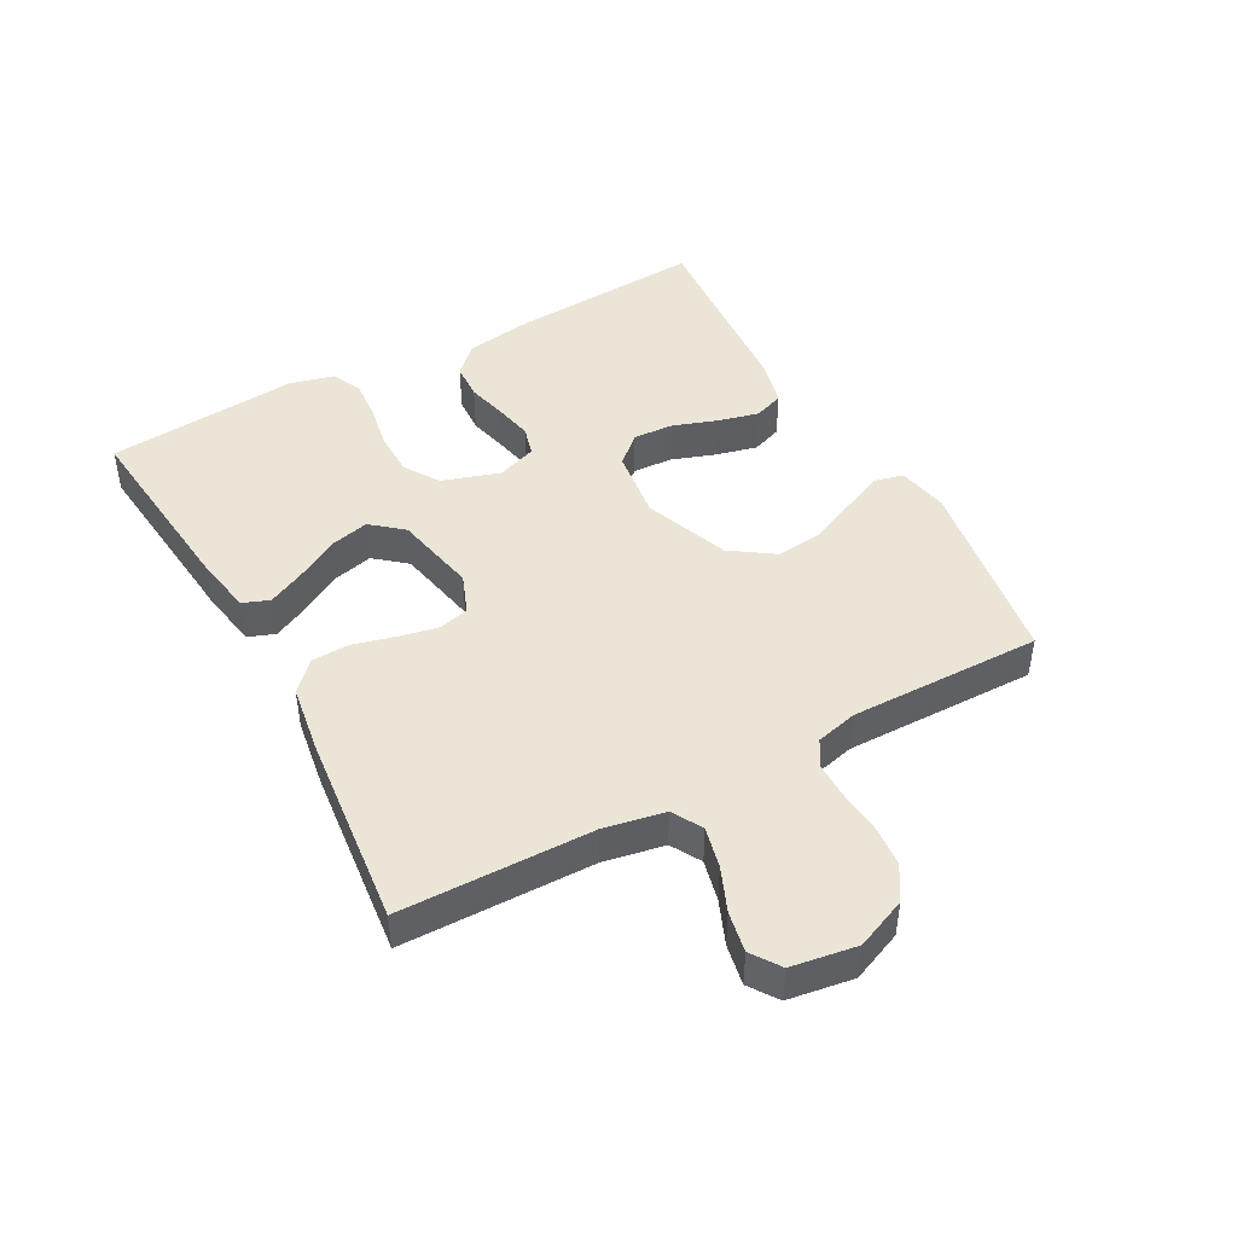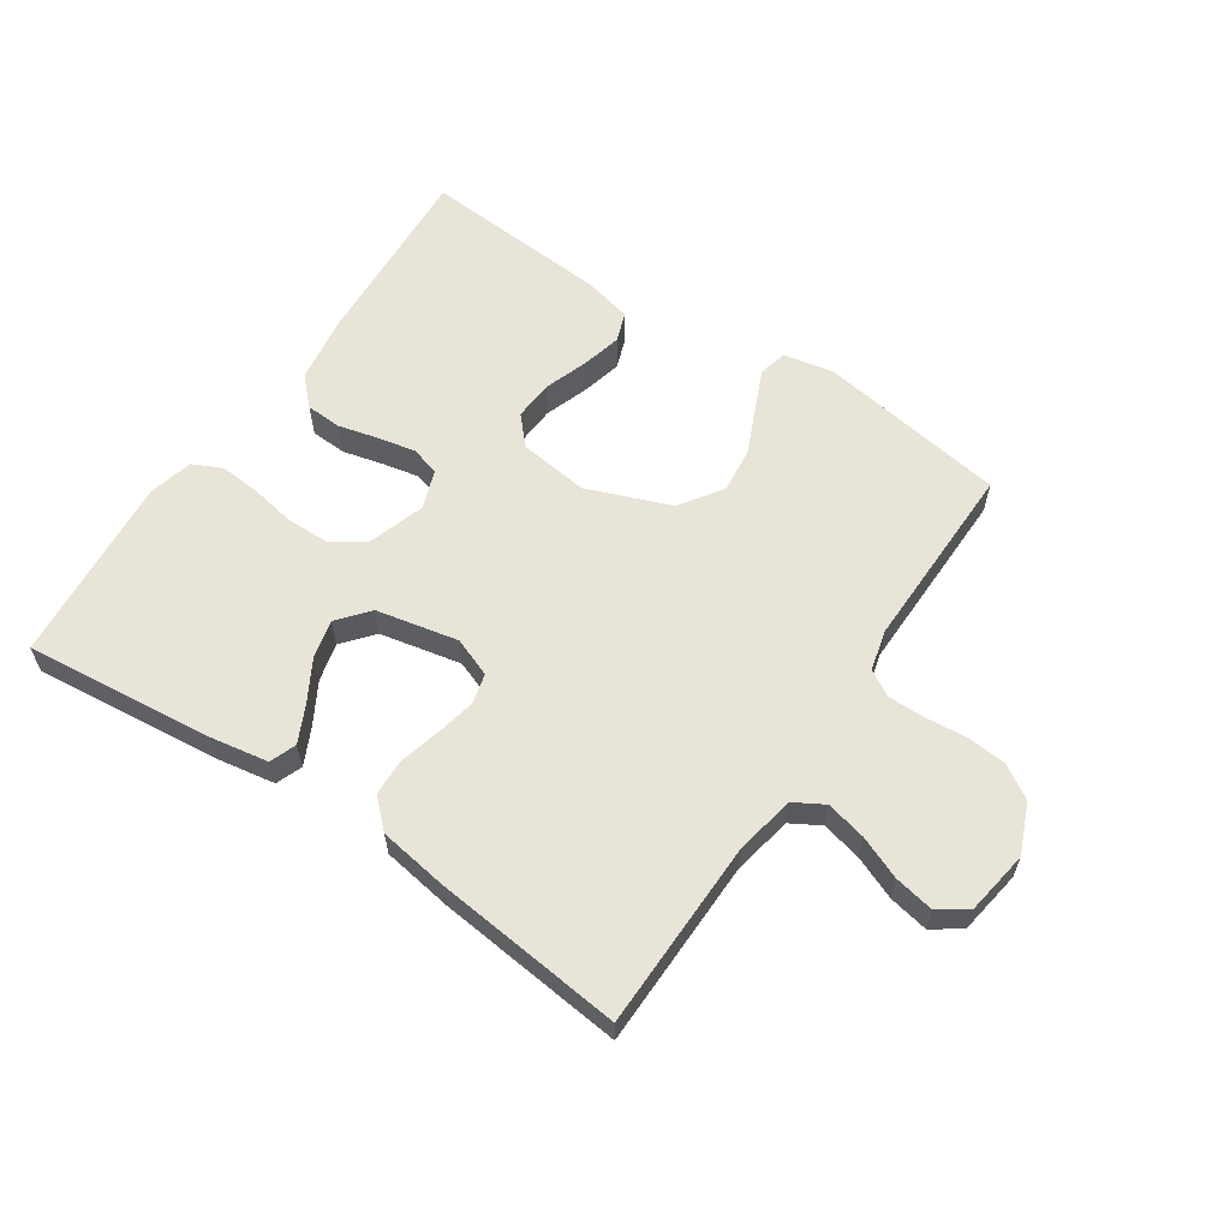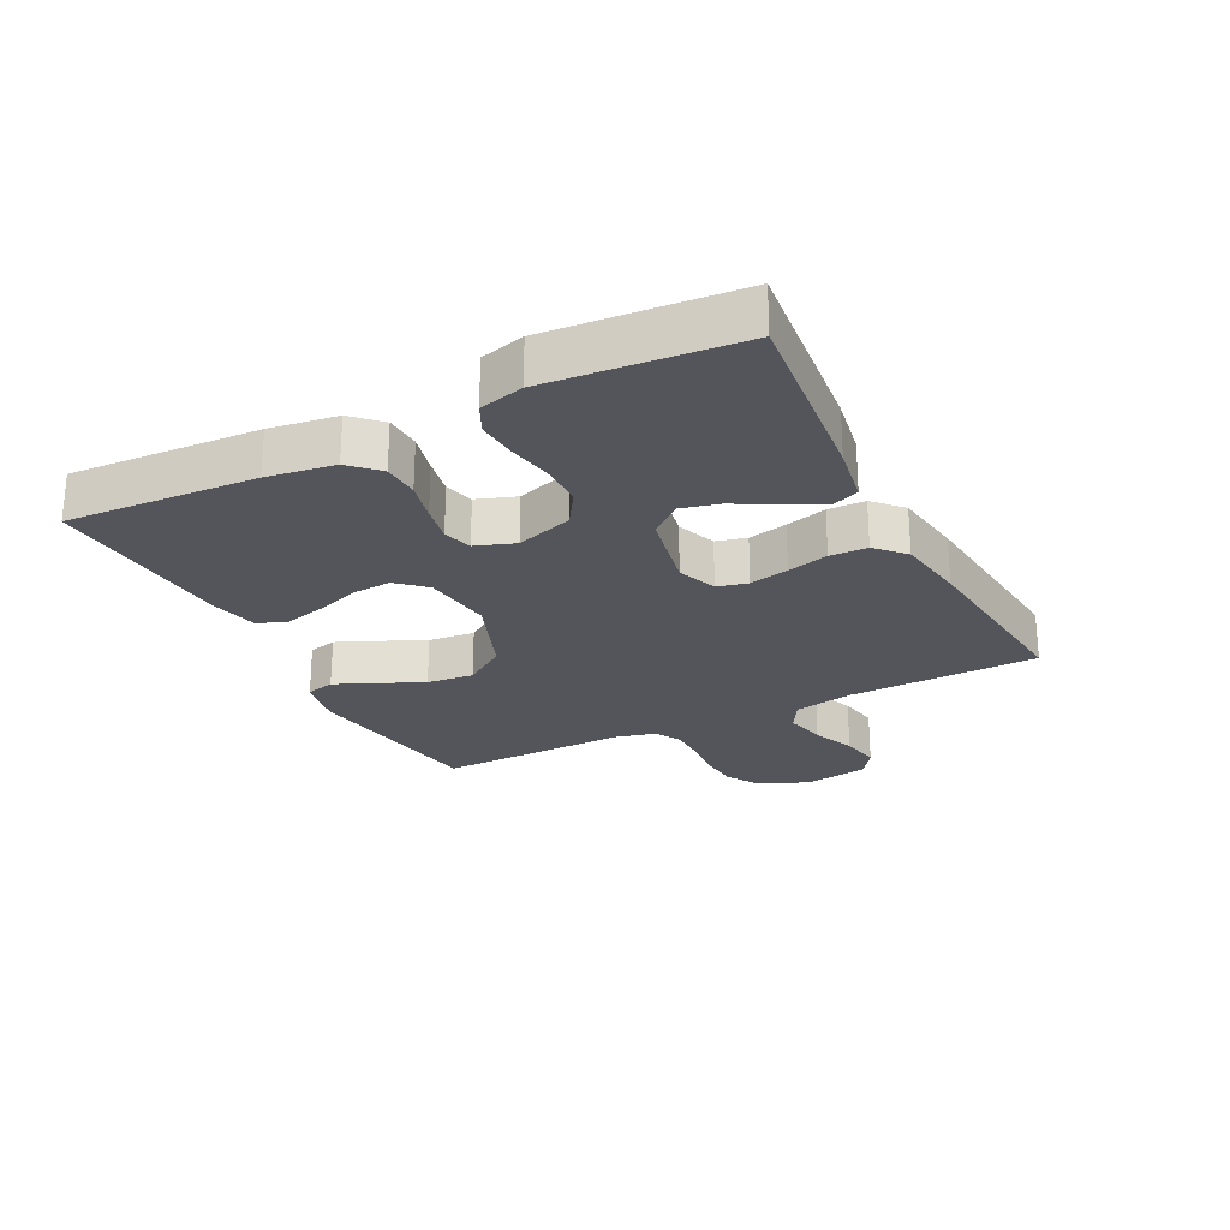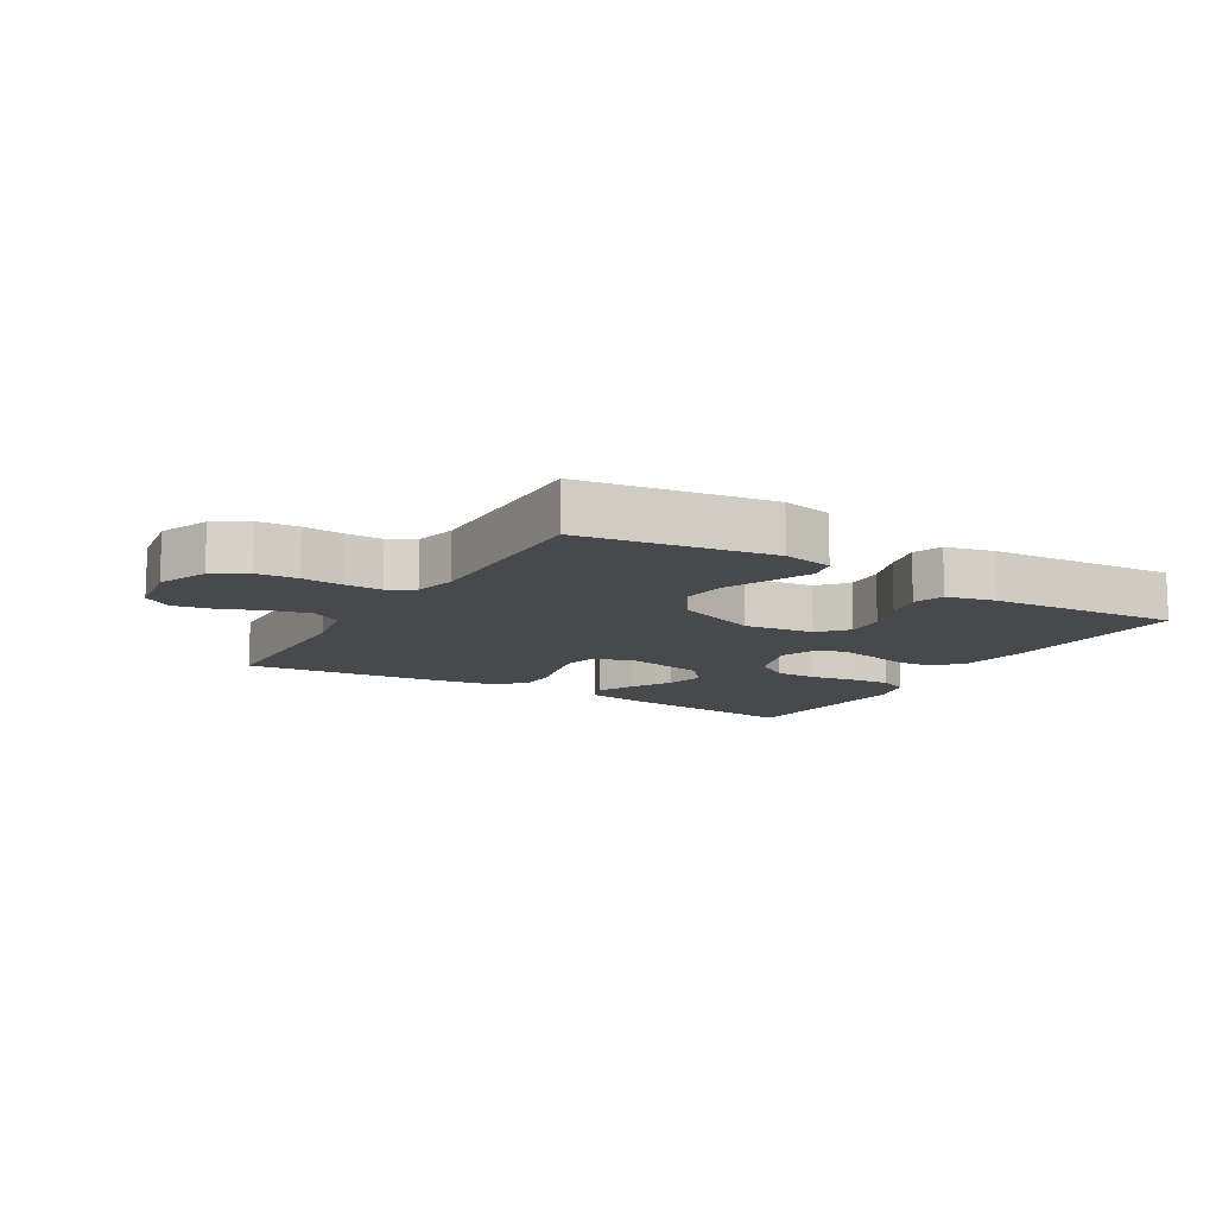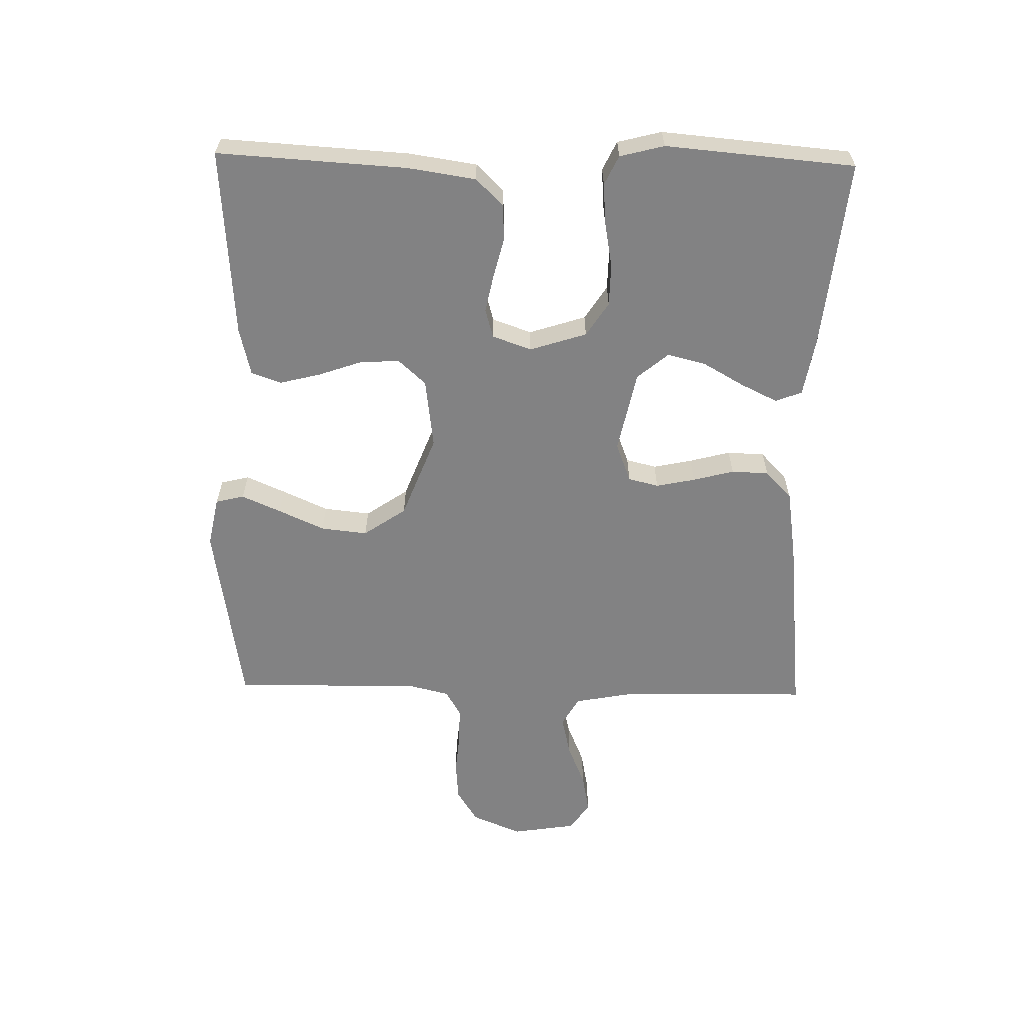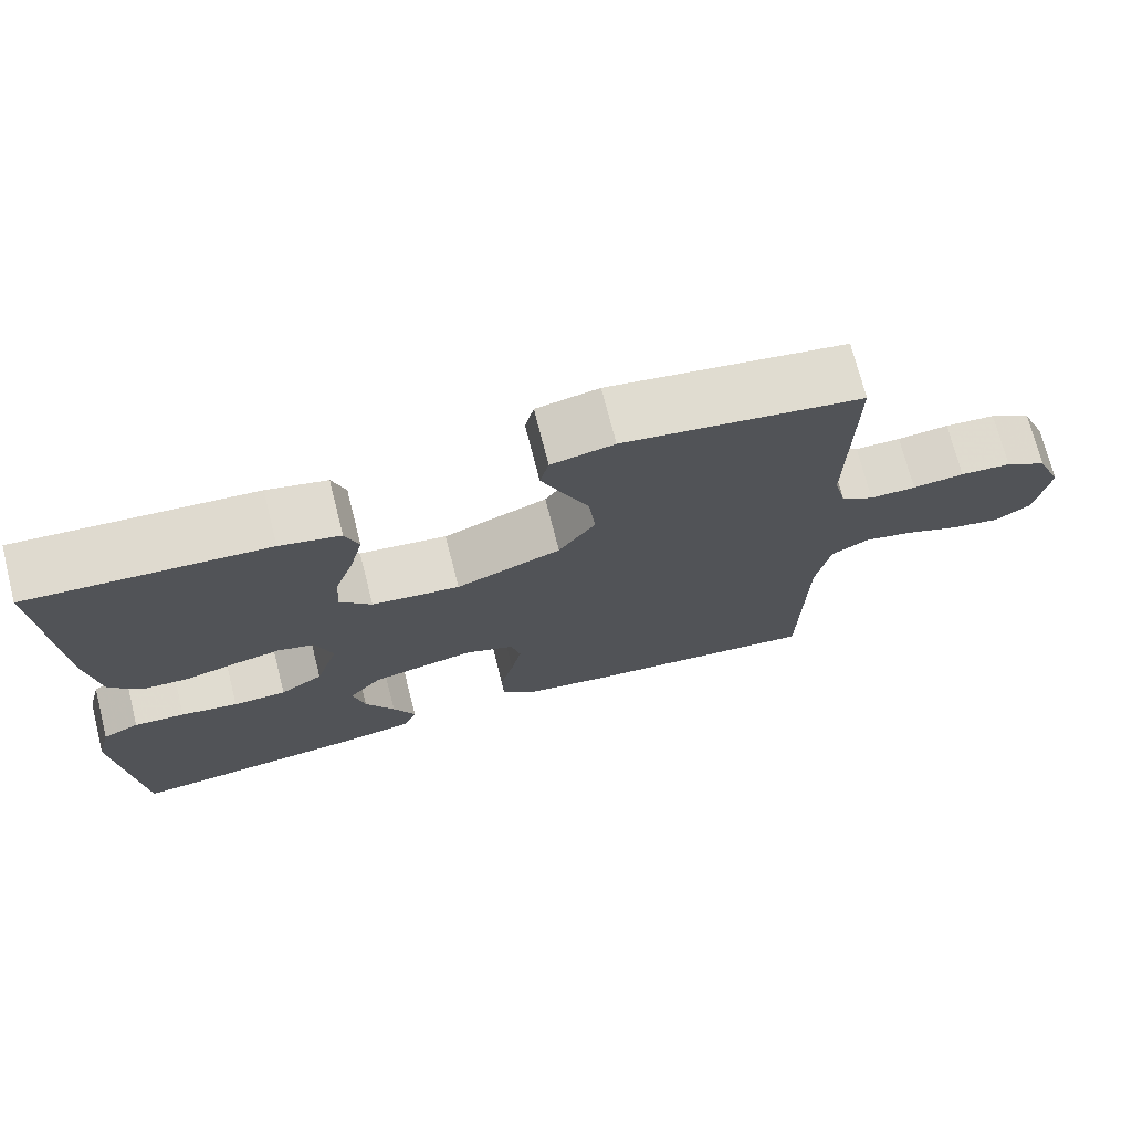
<metadata>
{"format":"obj","ext":"obj","renderer":"f3d","projection":"perspective","resolution":1024,"background":"white","views":[{"elev":45.6,"azim":-118.7,"up":"+Y"},{"elev":60.5,"azim":-146.2,"up":"+Y"},{"elev":-24.9,"azim":116.9,"up":"+Y"},{"elev":-12.1,"azim":-30.7,"up":"+Y"},{"elev":-60.8,"azim":88.8,"up":"+Y"},{"elev":72.4,"azim":165.7,"up":"+Z"}]}
</metadata>
<code>
v 0.5 0.07 -0.5
v 0.2 0.07 -0.469
v 0.107 0.07 -0.453
v 0.091 0.07 -0.411
v 0.119 0.07 -0.353
v 0.156 0.07 -0.288
v 0.171 0.07 -0.227
v 0.13 0.07 -0.178
v 0 0.07 -0.151
v -0.062 0.07 -0.175
v -0.074 0.07 -0.223
v -0.061 0.07 -0.285
v -0.044 0.07 -0.35
v -0.046 0.07 -0.409
v -0.09 0.07 -0.451
v -0.2 0.07 -0.468
v -0.5 0.07 -0.5
v -0.505 0.07 -0.2
v -0.523 0.07 -0.105
v -0.57 0.07 -0.078
v -0.634 0.07 -0.093
v -0.702 0.07 -0.121
v -0.765 0.07 -0.133
v -0.81 0.07 -0.102
v -0.826 0.07 0
v -0.793 0.07 0.079
v -0.74 0.07 0.112
v -0.676 0.07 0.117
v -0.611 0.07 0.111
v -0.553 0.07 0.111
v -0.512 0.07 0.135
v -0.496 0.07 0.2
v -0.5 0.07 0.5
v -0.2 0.07 0.547
v -0.121 0.07 0.531
v -0.11 0.07 0.486
v -0.137 0.07 0.424
v -0.17 0.07 0.351
v -0.178 0.07 0.277
v -0.132 0.07 0.21
v 0 0.07 0.159
v 0.111 0.07 0.173
v 0.151 0.07 0.217
v 0.147 0.07 0.28
v 0.123 0.07 0.349
v 0.107 0.07 0.413
v 0.124 0.07 0.46
v 0.2 0.07 0.478
v 0.5 0.07 0.5
v 0.482 0.07 0.2
v 0.466 0.07 0.093
v 0.424 0.07 0.05
v 0.367 0.07 0.047
v 0.303 0.07 0.063
v 0.244 0.07 0.075
v 0.198 0.07 0.062
v 0.176 0.07 0
v 0.205 0.07 -0.09
v 0.259 0.07 -0.125
v 0.326 0.07 -0.126
v 0.398 0.07 -0.113
v 0.462 0.07 -0.108
v 0.508 0.07 -0.13
v 0.526 0.07 -0.2
v 0.5 0 -0.5
v 0.2 0 -0.469
v 0.107 0 -0.453
v 0.091 0 -0.411
v 0.119 0 -0.353
v 0.156 0 -0.288
v 0.171 0 -0.227
v 0.13 0 -0.178
v 0 0 -0.151
v -0.062 0 -0.175
v -0.074 0 -0.223
v -0.061 0 -0.285
v -0.044 0 -0.35
v -0.046 0 -0.409
v -0.09 0 -0.451
v -0.2 0 -0.468
v -0.5 0 -0.5
v -0.505 0 -0.2
v -0.523 0 -0.105
v -0.57 0 -0.078
v -0.634 0 -0.093
v -0.702 0 -0.121
v -0.765 0 -0.133
v -0.81 0 -0.102
v -0.826 0 0
v -0.793 0 0.079
v -0.74 0 0.112
v -0.676 0 0.117
v -0.611 0 0.111
v -0.553 0 0.111
v -0.512 0 0.135
v -0.496 0 0.2
v -0.5 0 0.5
v -0.2 0 0.547
v -0.121 0 0.531
v -0.11 0 0.486
v -0.137 0 0.424
v -0.17 0 0.351
v -0.178 0 0.277
v -0.132 0 0.21
v 0 0 0.159
v 0.111 0 0.173
v 0.151 0 0.217
v 0.147 0 0.28
v 0.123 0 0.349
v 0.107 0 0.413
v 0.124 0 0.46
v 0.2 0 0.478
v 0.5 0 0.5
v 0.482 0 0.2
v 0.466 0 0.093
v 0.424 0 0.05
v 0.367 0 0.047
v 0.303 0 0.063
v 0.244 0 0.075
v 0.198 0 0.062
v 0.176 0 0
v 0.205 0 -0.09
v 0.259 0 -0.125
v 0.326 0 -0.126
v 0.398 0 -0.113
v 0.462 0 -0.108
v 0.508 0 -0.13
v 0.526 0 -0.2
f 4 5 6
f 3 4 6
f 2 3 6
f 1 2 6
f 64 1 6
f 63 64 6
f 62 63 6
f 61 62 6
f 60 61 6
f 59 60 6 7
f 58 59 7 8
f 57 58 8 9
f 56 57 9 10
f 52 53 54
f 51 52 54
f 50 51 54
f 49 50 54
f 48 49 54
f 47 48 54
f 46 47 54
f 45 46 54
f 44 45 54
f 43 44 54 55
f 42 43 55 56
f 36 37 38
f 35 36 38
f 34 35 38
f 33 34 38
f 32 33 38
f 31 32 38 39
f 30 31 39 40
f 27 28 29
f 26 27 29
f 25 26 29
f 24 25 29
f 23 24 29
f 22 23 29
f 21 22 29
f 20 21 29 30
f 30 40 41
f 20 30 41
f 19 20 41
f 16 17 18
f 15 16 18
f 14 15 18
f 13 14 18
f 12 13 18
f 11 12 18 19
f 42 56 10
f 41 42 10
f 19 41 10
f 10 11 19
f 70 69 68
f 70 68 67
f 70 67 66
f 70 66 65
f 70 65 128
f 70 128 127
f 70 127 126
f 70 126 125
f 70 125 124
f 71 70 124 123
f 72 71 123 122
f 73 72 122 121
f 74 73 121 120
f 118 117 116
f 118 116 115
f 118 115 114
f 118 114 113
f 118 113 112
f 118 112 111
f 118 111 110
f 118 110 109
f 118 109 108
f 119 118 108 107
f 120 119 107 106
f 102 101 100
f 102 100 99
f 102 99 98
f 102 98 97
f 102 97 96
f 103 102 96 95
f 104 103 95 94
f 93 92 91
f 93 91 90
f 93 90 89
f 93 89 88
f 93 88 87
f 93 87 86
f 93 86 85
f 94 93 85 84
f 105 104 94
f 105 94 84
f 105 84 83
f 82 81 80
f 82 80 79
f 82 79 78
f 82 78 77
f 82 77 76
f 83 82 76 75
f 74 120 106
f 74 106 105
f 74 105 83
f 83 75 74
f 1 65 66 2
f 2 66 67 3
f 3 67 68 4
f 4 68 69 5
f 5 69 70 6
f 6 70 71 7
f 7 71 72 8
f 8 72 73 9
f 9 73 74 10
f 10 74 75 11
f 11 75 76 12
f 12 76 77 13
f 13 77 78 14
f 14 78 79 15
f 15 79 80 16
f 16 80 81 17
f 17 81 82 18
f 18 82 83 19
f 19 83 84 20
f 20 84 85 21
f 21 85 86 22
f 22 86 87 23
f 23 87 88 24
f 24 88 89 25
f 25 89 90 26
f 26 90 91 27
f 27 91 92 28
f 28 92 93 29
f 29 93 94 30
f 30 94 95 31
f 31 95 96 32
f 32 96 97 33
f 33 97 98 34
f 34 98 99 35
f 35 99 100 36
f 36 100 101 37
f 37 101 102 38
f 38 102 103 39
f 39 103 104 40
f 40 104 105 41
f 41 105 106 42
f 42 106 107 43
f 43 107 108 44
f 44 108 109 45
f 45 109 110 46
f 46 110 111 47
f 47 111 112 48
f 48 112 113 49
f 49 113 114 50
f 50 114 115 51
f 51 115 116 52
f 52 116 117 53
f 53 117 118 54
f 54 118 119 55
f 55 119 120 56
f 56 120 121 57
f 57 121 122 58
f 58 122 123 59
f 59 123 124 60
f 60 124 125 61
f 61 125 126 62
f 62 126 127 63
f 63 127 128 64
f 64 128 65 1

</code>
